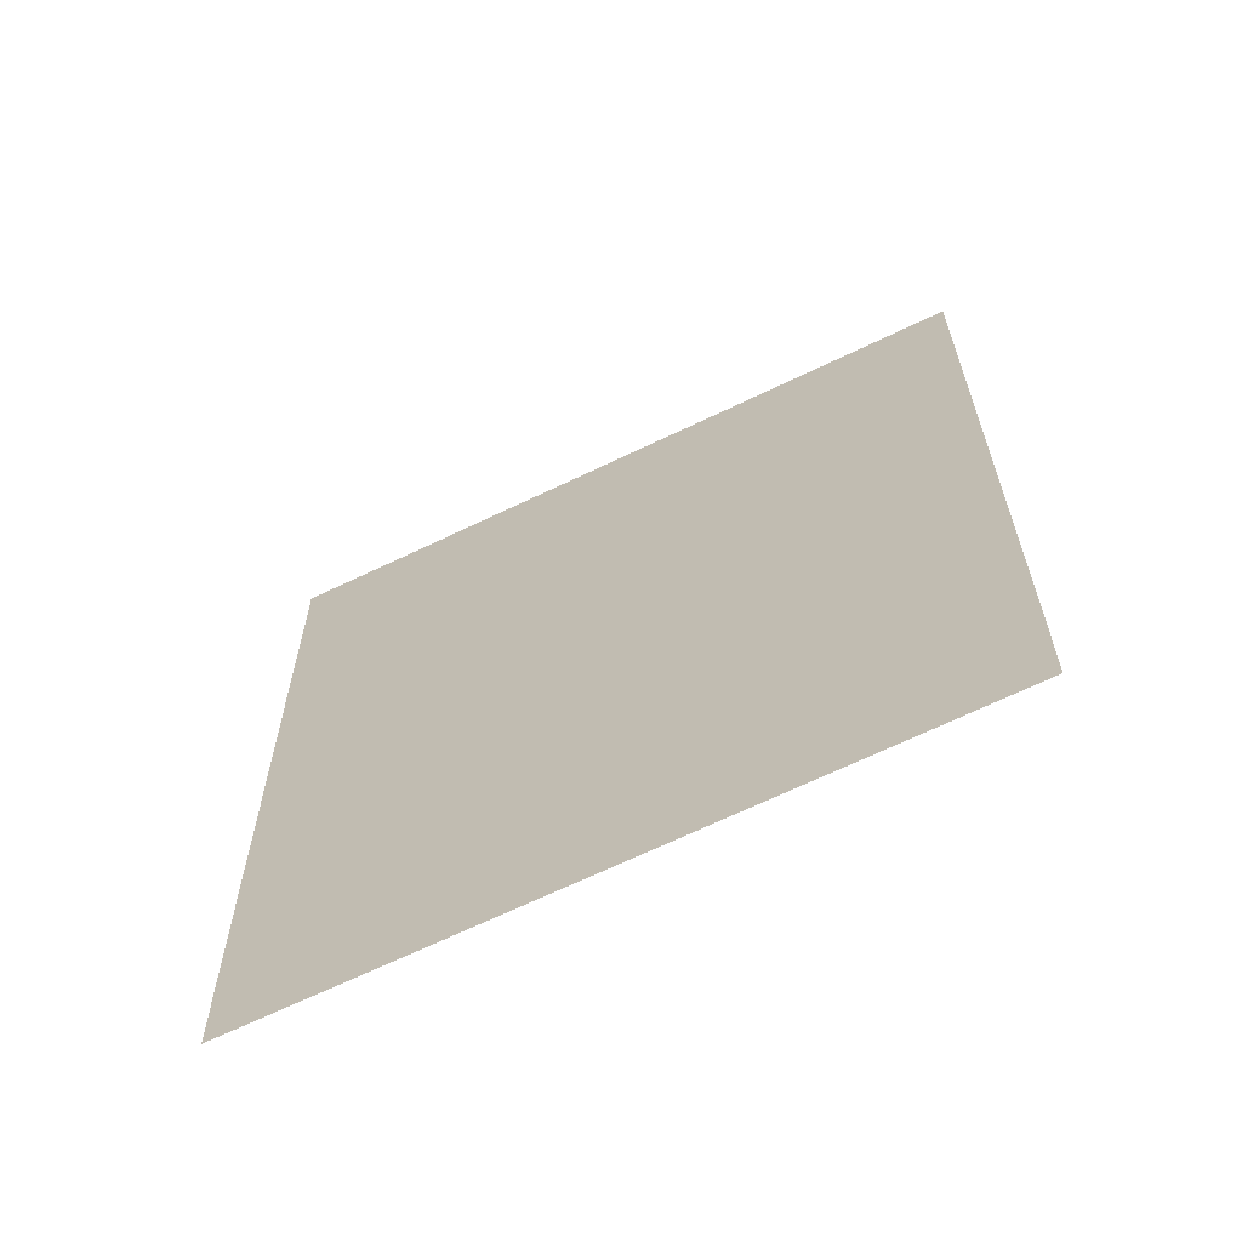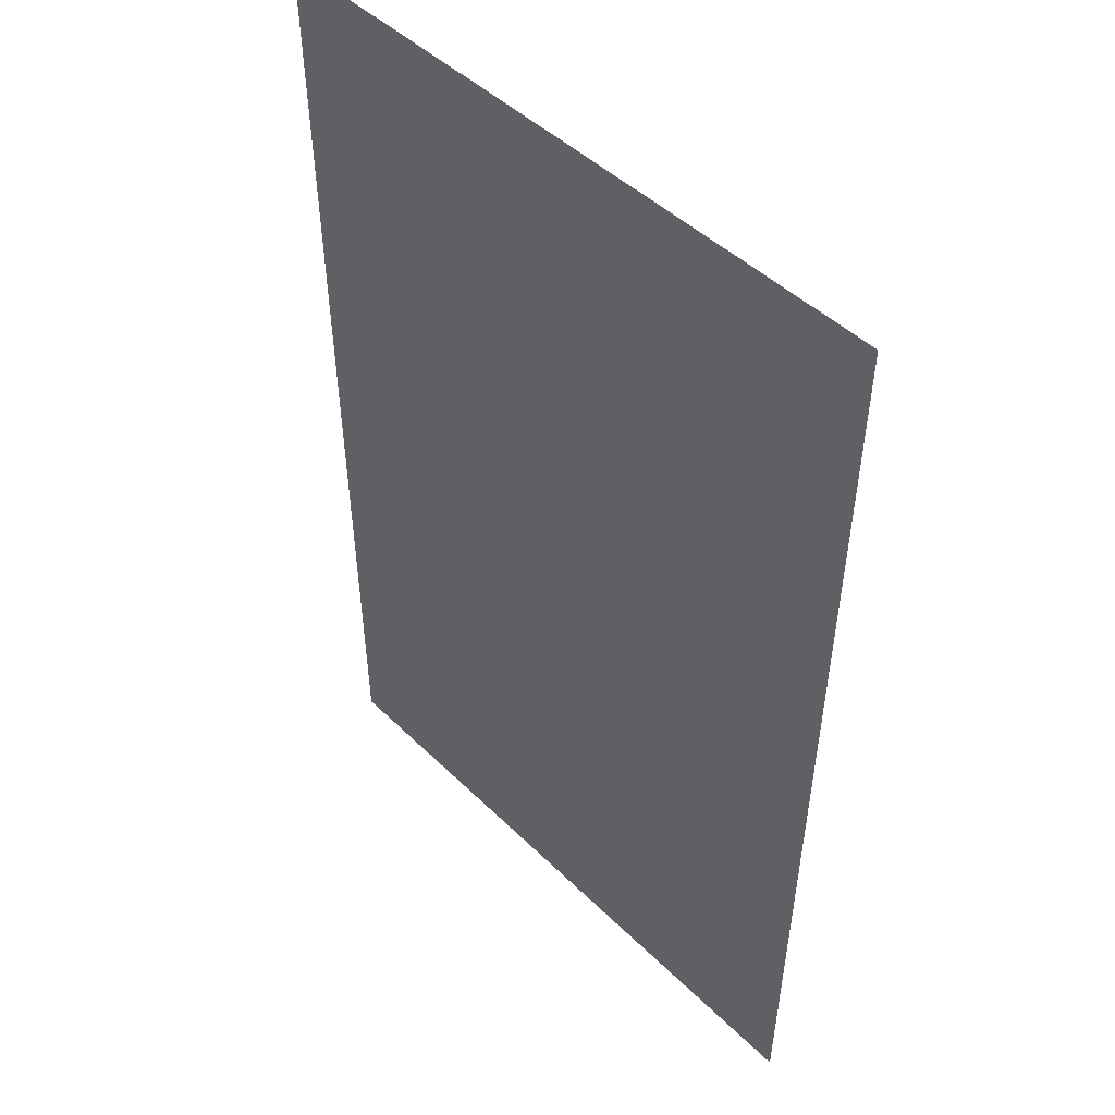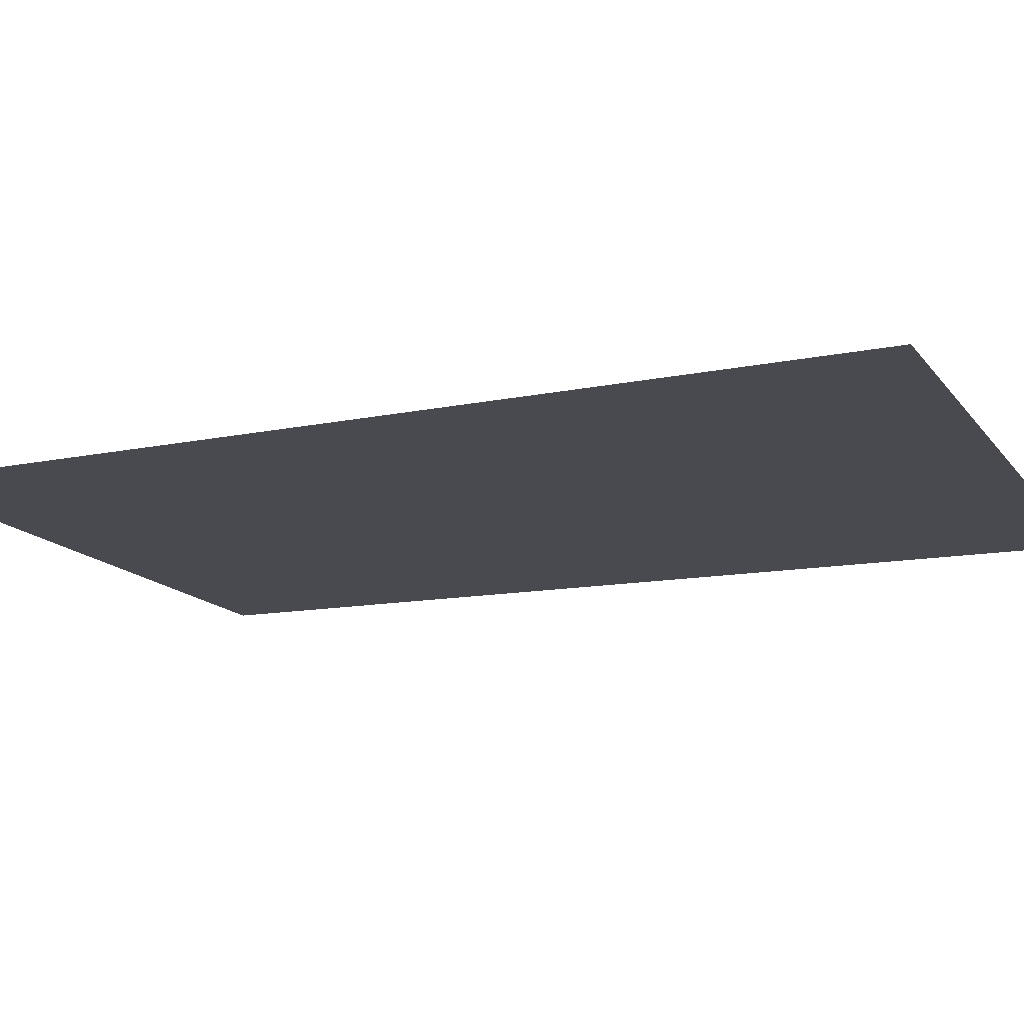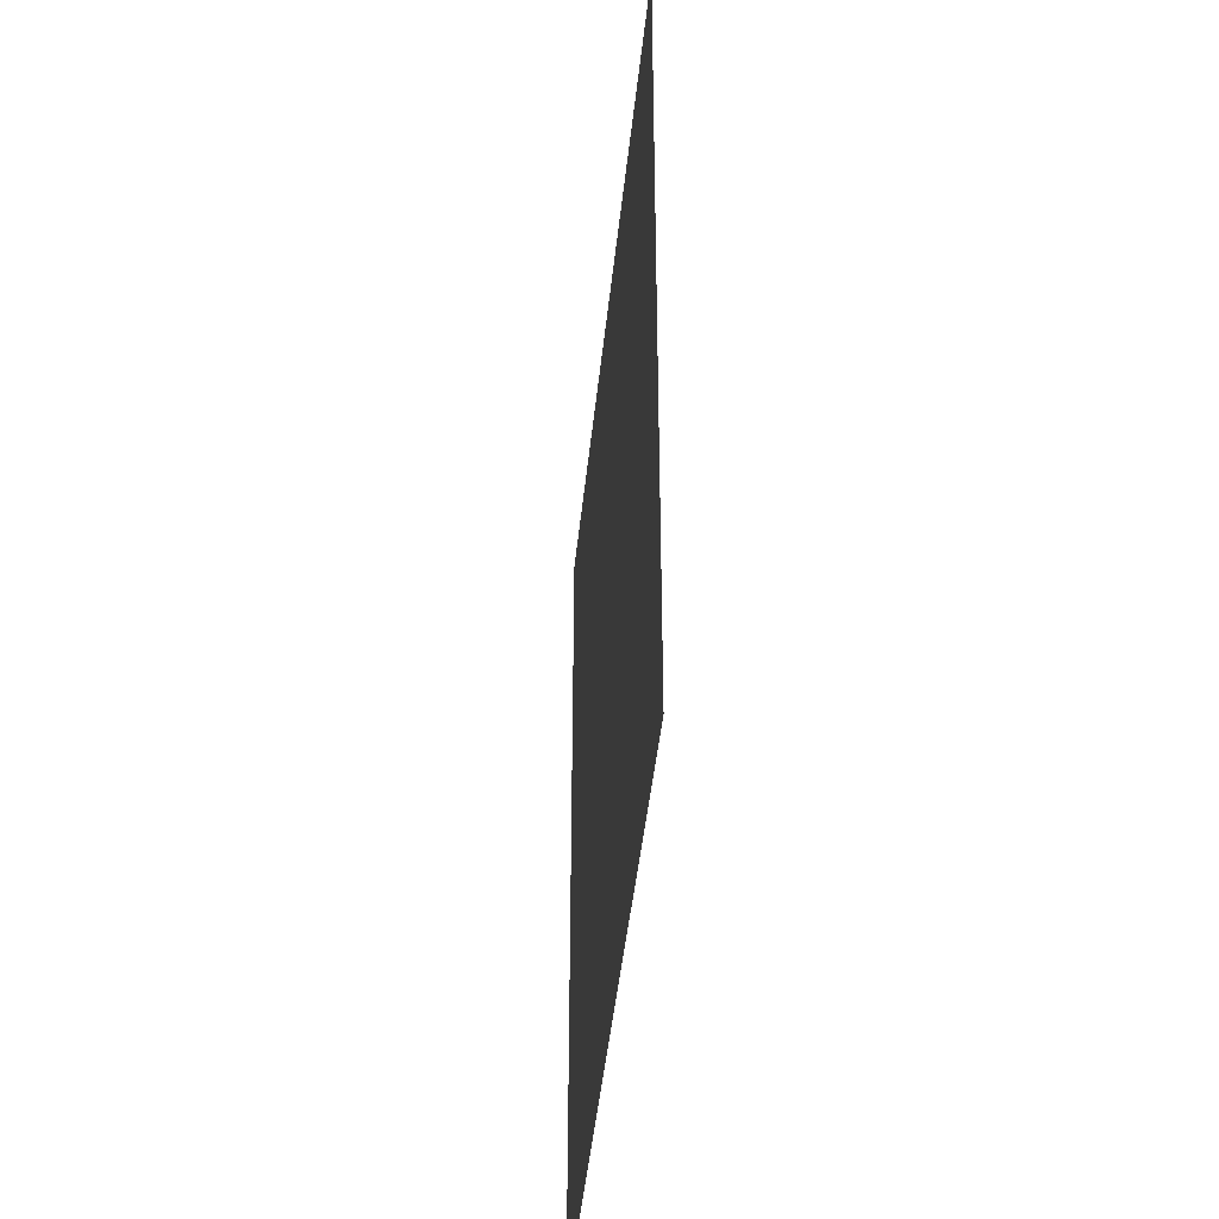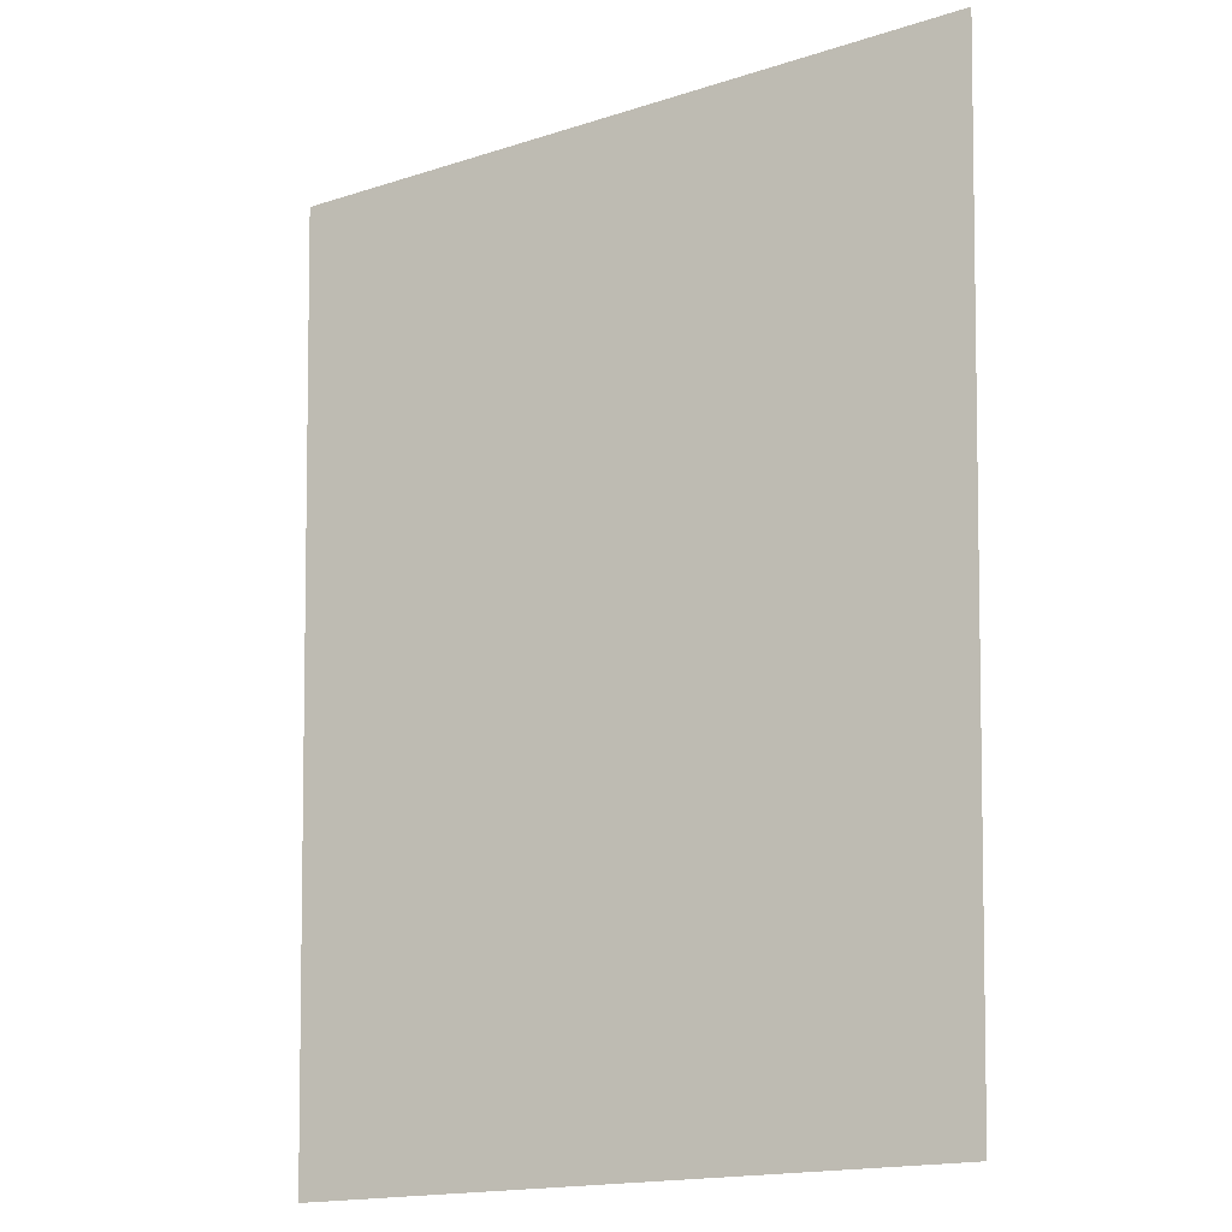
<metadata>
{"format":"obj","ext":"obj","renderer":"f3d","projection":"perspective","resolution":1024,"background":"white","views":[{"elev":-69.7,"azim":25.4,"up":"+Y"},{"elev":44.8,"azim":48.7,"up":"+Y"},{"elev":-14.3,"azim":113.0,"up":"+Z"},{"elev":-49.1,"azim":-96.2,"up":"+Y"},{"elev":-17.3,"azim":-147.5,"up":"+Y"}]}
</metadata>
<code>
o Plane
v -2.456 -3.6 -1.611
v 2.456 -3.6 -1.611
v -2.672 3.6 -1.611
v 2.672  3.6  -1.611
f 2 3 1
f 2 4 3

</code>
